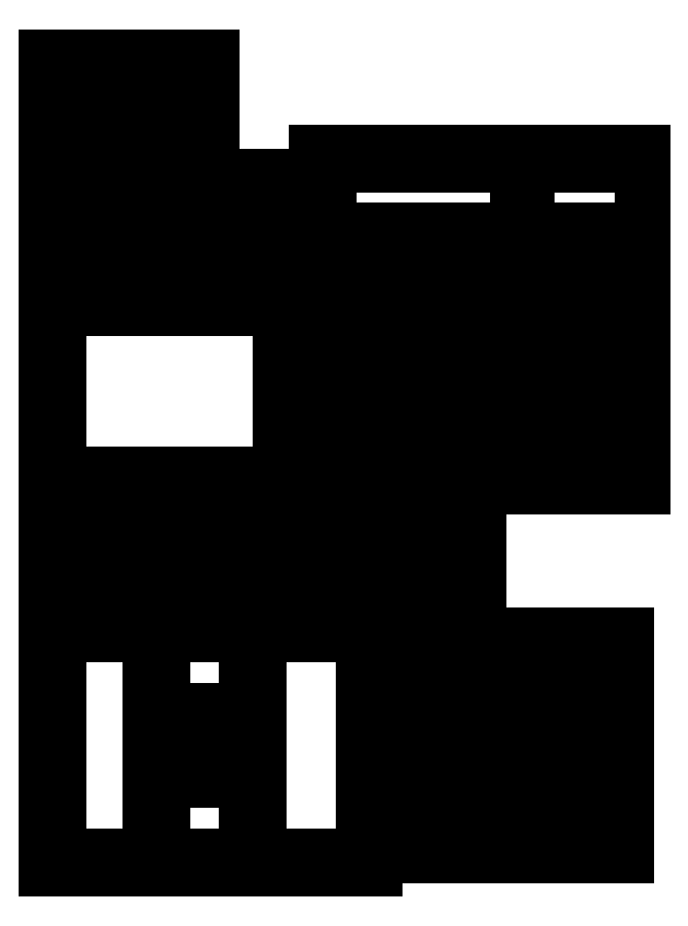
<metadata>
{"format":"dxf","ext":"dxf","renderer":"ezdxf+matplotlib","layout":"modelspace","background":"white","min_lineweight":24,"dpi":150}
</metadata>
<code>
0
SECTION
2
ENTITIES
0
LINE
8
0
10
74
20
323
11
10
21
323
0
LINE
8
0
10
10
20
323
11
10
21
303
0
LINE
8
0
10
10
20
303
11
74
21
303
0
LINE
8
0
10
74
20
303
11
74
21
323
0
LINE
8
0
10
74
20
300
11
10
21
300
0
LINE
8
0
10
10
20
300
11
10
21
280
0
LINE
8
0
10
10
20
280
11
74
21
280
0
LINE
8
0
10
74
20
280
11
74
21
300
0
LINE
8
0
10
192
20
286
11
114
21
286
0
LINE
8
0
10
114
20
286
11
114
21
157
0
LINE
8
0
10
114
20
157
11
192
21
157
0
LINE
8
0
10
192
20
157
11
192
21
286
0
LINE
8
0
10
119
20
256
11
119
21
281
0
LINE
8
0
10
119
20
281
11
191.5
21
281
0
LINE
8
0
10
191.5
20
281
11
191.5
21
256
0
LINE
8
0
10
191.5
20
256
11
119
21
256
0
LINE
8
0
10
119
20
236
11
119
21
251
0
LINE
8
0
10
119
20
251
11
191.5
21
251
0
LINE
8
0
10
191.5
20
251
11
191.5
21
236
0
LINE
8
0
10
191.5
20
236
11
119
21
236
0
LINE
8
0
10
119
20
224
11
119
21
231
0
LINE
8
0
10
119
20
231
11
191.5
21
231
0
LINE
8
0
10
191.5
20
231
11
191.5
21
224
0
LINE
8
0
10
191.5
20
224
11
119
21
224
0
LINE
8
0
10
119
20
212
11
119
21
219
0
LINE
8
0
10
119
20
219
11
191.5
21
219
0
LINE
8
0
10
191.5
20
219
11
191.5
21
212
0
LINE
8
0
10
191.5
20
212
11
119
21
212
0
LINE
8
0
10
119
20
202
11
119
21
207
0
LINE
8
0
10
119
20
207
11
191.5
21
207
0
LINE
8
0
10
191.5
20
207
11
191.5
21
202
0
LINE
8
0
10
191.5
20
202
11
119
21
202
0
LINE
8
0
10
119
20
192
11
119
21
197
0
LINE
8
0
10
119
20
197
11
191.5
21
197
0
LINE
8
0
10
191.5
20
197
11
191.5
21
192
0
LINE
8
0
10
191.5
20
192
11
119
21
192
0
LINE
8
0
10
119
20
182
11
119
21
187
0
LINE
8
0
10
119
20
187
11
191.5
21
187
0
LINE
8
0
10
191.5
20
187
11
191.5
21
182
0
LINE
8
0
10
191.5
20
182
11
119
21
182
0
LINE
8
0
10
119
20
172
11
119
21
177
0
LINE
8
0
10
119
20
177
11
191.5
21
177
0
LINE
8
0
10
191.5
20
177
11
191.5
21
172
0
LINE
8
0
10
191.5
20
172
11
119
21
172
0
LINE
8
0
10
119
20
162
11
119
21
167
0
LINE
8
0
10
119
20
167
11
191.5
21
167
0
LINE
8
0
10
191.5
20
167
11
191.5
21
162
0
LINE
8
0
10
191.5
20
162
11
119
21
162
0
LINE
8
0
10
240
20
286
11
195
21
286
0
LINE
8
0
10
195
20
286
11
195
21
157
0
LINE
8
0
10
195
20
157
11
240
21
157
0
LINE
8
0
10
240
20
157
11
240
21
286
0
LINE
8
0
10
195.5
20
256
11
195.5
21
281
0
LINE
8
0
10
195.5
20
281
11
239.5
21
281
0
LINE
8
0
10
239.5
20
281
11
239.5
21
256
0
LINE
8
0
10
239.5
20
256
11
195.5
21
256
0
LINE
8
0
10
195.5
20
236
11
195.5
21
251
0
LINE
8
0
10
195.5
20
251
11
239.5
21
251
0
LINE
8
0
10
239.5
20
251
11
239.5
21
236
0
LINE
8
0
10
239.5
20
236
11
195.5
21
236
0
LINE
8
0
10
195.5
20
224
11
195.5
21
231
0
LINE
8
0
10
195.5
20
231
11
239.5
21
231
0
LINE
8
0
10
239.5
20
231
11
239.5
21
224
0
LINE
8
0
10
239.5
20
224
11
195.5
21
224
0
LINE
8
0
10
195.5
20
212
11
195.5
21
219
0
LINE
8
0
10
195.5
20
219
11
239.5
21
219
0
LINE
8
0
10
239.5
20
219
11
239.5
21
212
0
LINE
8
0
10
239.5
20
212
11
195.5
21
212
0
LINE
8
0
10
195.5
20
202
11
195.5
21
207
0
LINE
8
0
10
195.5
20
207
11
239.5
21
207
0
LINE
8
0
10
239.5
20
207
11
239.5
21
202
0
LINE
8
0
10
239.5
20
202
11
195.5
21
202
0
LINE
8
0
10
195.5
20
192
11
195.5
21
197
0
LINE
8
0
10
195.5
20
197
11
239.5
21
197
0
LINE
8
0
10
239.5
20
197
11
239.5
21
192
0
LINE
8
0
10
239.5
20
192
11
195.5
21
192
0
LINE
8
0
10
195.5
20
182
11
195.5
21
187
0
LINE
8
0
10
195.5
20
187
11
239.5
21
187
0
LINE
8
0
10
239.5
20
187
11
239.5
21
182
0
LINE
8
0
10
239.5
20
182
11
195.5
21
182
0
LINE
8
0
10
195.5
20
172
11
195.5
21
177
0
LINE
8
0
10
195.5
20
177
11
239.5
21
177
0
LINE
8
0
10
239.5
20
177
11
239.5
21
172
0
LINE
8
0
10
239.5
20
172
11
195.5
21
172
0
LINE
8
0
10
195.5
20
162
11
195.5
21
167
0
LINE
8
0
10
195.5
20
167
11
239.5
21
167
0
LINE
8
0
10
239.5
20
167
11
239.5
21
162
0
LINE
8
0
10
239.5
20
162
11
195.5
21
162
0
LINE
8
0
10
105
20
277
11
10
21
277
0
LINE
8
0
10
10
20
277
11
10
21
257
0
LINE
8
0
10
10
20
257
11
105
21
257
0
LINE
8
0
10
105
20
257
11
105
21
277
0
LINE
8
0
10
105
20
254
11
10
21
254
0
LINE
8
0
10
10
20
254
11
10
21
234
0
LINE
8
0
10
10
20
234
11
105
21
234
0
LINE
8
0
10
105
20
234
11
105
21
254
0
LINE
8
0
10
105
20
231
11
10
21
231
0
LINE
8
0
10
10
20
231
11
10
21
157
0
LINE
8
0
10
10
20
157
11
105
21
157
0
LINE
8
0
10
105
20
157
11
105
21
231
0
LINE
8
0
10
15
20
162
11
15
21
226
0
LINE
8
0
10
15
20
226
11
100
21
226
0
LINE
8
0
10
100
20
226
11
100
21
162
0
LINE
8
0
10
100
20
162
11
15
21
162
0
LINE
8
0
10
137
20
151
11
10
21
151
0
LINE
8
0
10
10
20
151
11
10
21
131
0
LINE
8
0
10
10
20
131
11
137
21
131
0
LINE
8
0
10
137
20
131
11
137
21
151
0
LINE
8
0
10
177
20
146
11
145
21
146
0
LINE
8
0
10
145
20
146
11
145
21
131
0
LINE
8
0
10
145
20
131
11
177
21
131
0
LINE
8
0
10
177
20
131
11
177
21
146
0
LINE
8
0
10
177
20
128
11
145
21
128
0
LINE
8
0
10
145
20
128
11
145
21
108
0
LINE
8
0
10
145
20
108
11
177
21
108
0
LINE
8
0
10
177
20
108
11
177
21
128
0
LINE
8
0
10
137
20
128
11
10
21
128
0
LINE
8
0
10
10
20
128
11
10
21
108
0
LINE
8
0
10
10
20
108
11
137
21
108
0
LINE
8
0
10
137
20
108
11
137
21
128
0
LINE
8
0
10
137
20
105
11
10
21
105
0
LINE
8
0
10
10
20
105
11
10
21
10
0
LINE
8
0
10
10
20
10
11
137
21
10
0
LINE
8
0
10
137
20
10
11
137
21
105
0
LINE
8
0
10
92
20
15
11
92
21
100
0
LINE
8
0
10
92
20
100
11
132
21
100
0
LINE
8
0
10
132
20
100
11
132
21
15
0
LINE
8
0
10
132
20
15
11
92
21
15
0
LINE
8
0
10
55
20
71
11
55
21
100
0
LINE
8
0
10
55
20
100
11
87
21
100
0
LINE
8
0
10
87
20
100
11
87
21
71
0
LINE
8
0
10
87
20
71
11
55
21
71
0
LINE
8
0
10
15
20
15
11
15
21
100
0
LINE
8
0
10
15
20
100
11
50
21
100
0
LINE
8
0
10
50
20
100
11
50
21
15
0
LINE
8
0
10
50
20
15
11
15
21
15
0
LINE
8
0
10
55
20
49
11
55
21
66
0
LINE
8
0
10
55
20
66
11
87
21
66
0
LINE
8
0
10
87
20
66
11
87
21
49
0
LINE
8
0
10
87
20
49
11
55
21
49
0
LINE
8
0
10
55
20
15
11
55
21
44
0
LINE
8
0
10
55
20
44
11
87
21
44
0
LINE
8
0
10
87
20
44
11
87
21
15
0
LINE
8
0
10
87
20
15
11
55
21
15
0
LINE
8
0
10
234
20
100
11
214
21
100
0
LINE
8
0
10
214
20
100
11
214
21
15
0
LINE
8
0
10
214
20
15
11
234
21
15
0
LINE
8
0
10
234
20
15
11
234
21
100
0
LINE
8
0
10
211
20
100
11
191
21
100
0
LINE
8
0
10
191
20
100
11
191
21
15
0
LINE
8
0
10
191
20
15
11
211
21
15
0
LINE
8
0
10
211
20
15
11
211
21
100
0
LINE
8
0
10
188
20
100
11
168
21
100
0
LINE
8
0
10
168
20
100
11
168
21
15
0
LINE
8
0
10
168
20
15
11
188
21
15
0
LINE
8
0
10
188
20
15
11
188
21
100
0
LINE
8
0
10
165
20
100
11
145
21
100
0
LINE
8
0
10
145
20
100
11
145
21
15
0
LINE
8
0
10
145
20
15
11
165
21
15
0
LINE
8
0
10
165
20
15
11
165
21
100
0
ENDSEC
0
EOF

</code>
